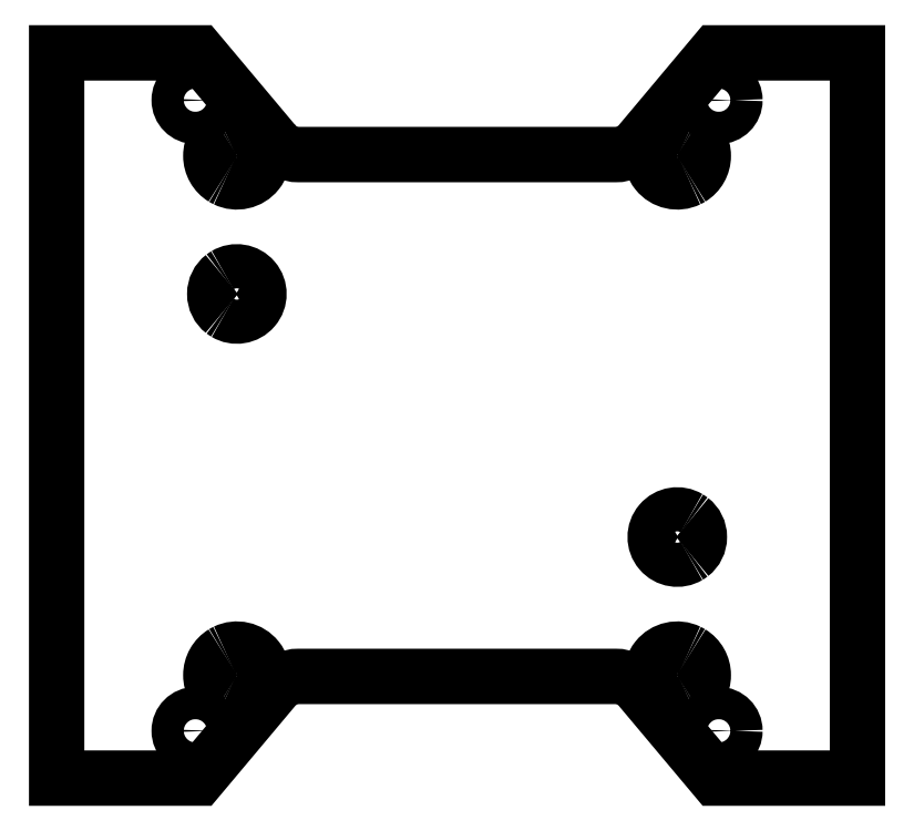
<metadata>
{"format":"dxf","ext":"dxf","renderer":"ezdxf+matplotlib","layout":"modelspace","background":"white","min_lineweight":24,"dpi":150}
</metadata>
<code>
0
SECTION
2
ENTITIES
0
CIRCLE
8
0
10
0.6535
20
0.7874
30
0
40
0.04035
0
CIRCLE
8
0
10
-0.6535
20
0.7874
30
0
40
0.04035
0
CIRCLE
8
0
10
0.6535
20
-0.7874
30
0
40
0.04035
0
CIRCLE
8
0
10
-0.6535
20
-0.7874
30
0
40
0.04035
0
ARC
8
0
10
-0.55
20
0.3035
30
0
40
0.05512
50
127.5
51
232.5
0
SPLINE
8
0
70
1064
71
3
72
17
73
13
74
0
42
1e-09
43
1e-10
44
1e-10
40
0.04586
40
0.04586
40
0.04586
40
0.04586
40
0.04821
40
0.04821
40
0.04821
40
0.04827
40
0.04827
40
0.05299
40
0.05299
40
0.0589
40
0.0589
40
0.06482
40
0.06482
40
0.06482
40
0.06482
10
-0.5785
20
0.3507
30
0
10
-0.5787
20
0.3506
30
0
10
-0.5788
20
0.3505
30
0
10
-0.5789
20
0.3504
30
0
10
-0.5789
20
0.3504
30
0
10
-0.5789
20
0.3504
30
-1.748e-16
10
-0.5791
20
0.3503
30
0
10
-0.5795
20
0.3501
30
0
10
-0.5804
20
0.3495
30
0
10
-0.581
20
0.3491
30
0
10
-0.5822
20
0.3482
30
0
10
-0.5829
20
0.3477
30
0
10
-0.5835
20
0.3472
30
0
0
ARC
8
0
10
-0.55
20
0.3035
30
0
40
0.05512
50
-121.2
51
121.2
0
SPLINE
8
0
70
1064
71
3
72
17
73
13
74
0
42
1e-09
43
1e-10
44
1e-10
40
-0.06482
40
-0.06482
40
-0.06482
40
-0.06482
40
-0.0589
40
-0.0589
40
-0.05299
40
-0.05299
40
-0.04827
40
-0.04827
40
-0.04821
40
-0.04821
40
-0.04821
40
-0.04586
40
-0.04586
40
-0.04586
40
-0.04586
10
-0.5835
20
0.2598
30
0
10
-0.5829
20
0.2593
30
0
10
-0.5822
20
0.2588
30
0
10
-0.581
20
0.2579
30
0
10
-0.5804
20
0.2575
30
0
10
-0.5795
20
0.2569
30
0
10
-0.5791
20
0.2567
30
0
10
-0.5789
20
0.2566
30
0
10
-0.5789
20
0.2566
30
0
10
-0.5789
20
0.2566
30
0
10
-0.5788
20
0.2565
30
0
10
-0.5787
20
0.2564
30
0
10
-0.5785
20
0.2563
30
0
0
ARC
8
0
10
0.55
20
-0.3035
30
0
40
0.05512
50
58.81
51
301.2
0
SPLINE
8
0
70
1064
71
3
72
17
73
13
74
0
42
1e-09
43
1e-10
44
1e-10
40
0.06583
40
0.06583
40
0.06583
40
0.06583
40
0.07175
40
0.07175
40
0.07766
40
0.07766
40
0.08238
40
0.08238
40
0.08244
40
0.08244
40
0.08244
40
0.08479
40
0.08479
40
0.08479
40
0.08479
10
0.5835
20
-0.2598
30
0
10
0.5829
20
-0.2593
30
0
10
0.5822
20
-0.2588
30
0
10
0.581
20
-0.2579
30
0
10
0.5804
20
-0.2575
30
0
10
0.5795
20
-0.2569
30
0
10
0.5791
20
-0.2567
30
0
10
0.5789
20
-0.2566
30
0
10
0.5789
20
-0.2566
30
0
10
0.5789
20
-0.2566
30
0
10
0.5788
20
-0.2565
30
0
10
0.5787
20
-0.2564
30
0
10
0.5785
20
-0.2563
30
0
0
ARC
8
0
10
0.55
20
-0.3035
30
0
40
0.05512
50
-52.51
51
52.51
0
SPLINE
8
0
70
1064
71
3
72
17
73
13
74
0
42
1e-09
43
1e-10
44
1e-10
40
-0.08479
40
-0.08479
40
-0.08479
40
-0.08479
40
-0.08244
40
-0.08244
40
-0.08244
40
-0.08238
40
-0.08238
40
-0.07766
40
-0.07766
40
-0.07175
40
-0.07175
40
-0.06583
40
-0.06583
40
-0.06583
40
-0.06583
10
0.5785
20
-0.3507
30
0
10
0.5787
20
-0.3506
30
0
10
0.5788
20
-0.3505
30
0
10
0.5789
20
-0.3504
30
0
10
0.5789
20
-0.3504
30
0
10
0.5789
20
-0.3504
30
0
10
0.5791
20
-0.3503
30
0
10
0.5795
20
-0.3501
30
0
10
0.5804
20
-0.3495
30
0
10
0.581
20
-0.3491
30
0
10
0.5822
20
-0.3482
30
0
10
0.5829
20
-0.3477
30
0
10
0.5835
20
-0.3472
30
0
0
ARC
8
0
10
-0.55
20
-0.6484
30
-2.424e-48
40
0.06496
50
121.1
51
238.9
0
SPLINE
8
0
70
1064
71
3
72
15
73
11
74
0
42
1e-09
43
1e-10
44
1e-10
40
-0.06214
40
-0.06214
40
-0.06214
40
-0.06214
40
-0.05662
40
-0.05662
40
-0.05109
40
-0.05109
40
-0.04639
40
-0.04639
40
-0.04639
40
-0.04399
40
-0.04399
40
-0.04399
40
-0.04399
10
-0.5835
20
-0.5928
30
0
10
-0.5829
20
-0.5924
30
0
10
-0.5822
20
-0.592
30
0
10
-0.581
20
-0.5913
30
0
10
-0.5804
20
-0.591
30
0
10
-0.5795
20
-0.5906
30
0
10
-0.5792
20
-0.5904
30
0
10
-0.5789
20
-0.5903
30
0
10
-0.5788
20
-0.5902
30
0
10
-0.5787
20
-0.5901
30
0
10
-0.5785
20
-0.5901
30
0
0
ARC
8
0
10
-0.55
20
-0.6484
30
-2.424e-48
40
0.06496
50
-116.1
51
116.1
0
SPLINE
8
0
70
1064
71
3
72
15
73
11
74
0
42
1e-09
43
1e-10
44
1e-10
40
0.04399
40
0.04399
40
0.04399
40
0.04399
40
0.04639
40
0.04639
40
0.04639
40
0.05109
40
0.05109
40
0.05662
40
0.05662
40
0.06214
40
0.06214
40
0.06214
40
0.06214
10
-0.5785
20
-0.7068
30
0
10
-0.5787
20
-0.7067
30
0
10
-0.5788
20
-0.7067
30
0
10
-0.5789
20
-0.7066
30
0
10
-0.5792
20
-0.7065
30
0
10
-0.5795
20
-0.7063
30
0
10
-0.5804
20
-0.7058
30
0
10
-0.581
20
-0.7055
30
0
10
-0.5822
20
-0.7048
30
0
10
-0.5829
20
-0.7044
30
0
10
-0.5835
20
-0.7041
30
0
0
ARC
8
0
10
0.55
20
-0.6484
30
0
40
0.06496
50
63.93
51
296.1
0
SPLINE
8
0
70
1064
71
3
72
17
73
13
74
0
42
1e-09
43
1e-10
44
1e-10
40
-0.08085
40
-0.08085
40
-0.08085
40
-0.08085
40
-0.07844
40
-0.07844
40
-0.07844
40
-0.07831
40
-0.07831
40
-0.0734
40
-0.0734
40
-0.06805
40
-0.06805
40
-0.06269
40
-0.06269
40
-0.06269
40
-0.06269
10
0.5785
20
-0.5901
30
0
10
0.5787
20
-0.5901
30
0
10
0.5788
20
-0.5902
30
0
10
0.5789
20
-0.5903
30
0
10
0.5789
20
-0.5903
30
0
10
0.5789
20
-0.5903
30
0
10
0.5792
20
-0.5904
30
0
10
0.5796
20
-0.5906
30
0
10
0.5805
20
-0.5911
30
0
10
0.5811
20
-0.5914
30
0
10
0.5823
20
-0.5921
30
0
10
0.5829
20
-0.5924
30
0
10
0.5835
20
-0.5928
30
0
0
ARC
8
0
10
0.55
20
-0.6484
30
0
40
0.06496
50
-58.91
51
58.91
0
SPLINE
8
0
70
1064
71
3
72
17
73
13
74
0
42
1e-09
43
1e-10
44
1e-10
40
0.06269
40
0.06269
40
0.06269
40
0.06269
40
0.06805
40
0.06805
40
0.0734
40
0.0734
40
0.07831
40
0.07831
40
0.07844
40
0.07844
40
0.07844
40
0.08085
40
0.08085
40
0.08085
40
0.08085
10
0.5835
20
-0.7041
30
0
10
0.5829
20
-0.7044
30
0
10
0.5823
20
-0.7048
30
0
10
0.5811
20
-0.7055
30
0
10
0.5805
20
-0.7058
30
0
10
0.5796
20
-0.7063
30
0
10
0.5792
20
-0.7065
30
0
10
0.5789
20
-0.7066
30
0
10
0.5789
20
-0.7066
30
0
10
0.5789
20
-0.7066
30
0
10
0.5788
20
-0.7067
30
0
10
0.5787
20
-0.7067
30
0
10
0.5785
20
-0.7068
30
0
0
ARC
8
0
10
0.55
20
0.6484
30
0
40
0.06496
50
63.93
51
296.1
0
SPLINE
8
0
70
1064
71
3
72
17
73
13
74
0
42
1e-09
43
1e-10
44
1e-10
40
-0.08085
40
-0.08085
40
-0.08085
40
-0.08085
40
-0.07844
40
-0.07844
40
-0.07844
40
-0.07831
40
-0.07831
40
-0.0734
40
-0.0734
40
-0.06805
40
-0.06805
40
-0.06269
40
-0.06269
40
-0.06269
40
-0.06269
10
0.5785
20
0.7068
30
0
10
0.5787
20
0.7067
30
0
10
0.5788
20
0.7067
30
0
10
0.5789
20
0.7066
30
0
10
0.5789
20
0.7066
30
0
10
0.5789
20
0.7066
30
0
10
0.5792
20
0.7065
30
0
10
0.5796
20
0.7063
30
0
10
0.5805
20
0.7058
30
0
10
0.5811
20
0.7055
30
0
10
0.5823
20
0.7048
30
0
10
0.5829
20
0.7044
30
0
10
0.5835
20
0.7041
30
0
0
ARC
8
0
10
0.55
20
0.6484
30
0
40
0.06496
50
-58.91
51
58.91
0
SPLINE
8
0
70
1064
71
3
72
17
73
13
74
0
42
1e-09
43
1e-10
44
1e-10
40
0.06269
40
0.06269
40
0.06269
40
0.06269
40
0.06805
40
0.06805
40
0.0734
40
0.0734
40
0.07831
40
0.07831
40
0.07844
40
0.07844
40
0.07844
40
0.08085
40
0.08085
40
0.08085
40
0.08085
10
0.5835
20
0.5928
30
0
10
0.5829
20
0.5924
30
0
10
0.5823
20
0.5921
30
0
10
0.5811
20
0.5914
30
0
10
0.5805
20
0.5911
30
0
10
0.5796
20
0.5906
30
0
10
0.5792
20
0.5904
30
0
10
0.5789
20
0.5903
30
0
10
0.5789
20
0.5903
30
0
10
0.5789
20
0.5903
30
0
10
0.5788
20
0.5902
30
0
10
0.5787
20
0.5901
30
0
10
0.5785
20
0.5901
30
0
0
ARC
8
0
10
-0.55
20
0.6484
30
-8.081e-49
40
0.06496
50
121.1
51
238.9
0
SPLINE
8
0
70
1064
71
3
72
15
73
11
74
0
42
1e-09
43
1e-10
44
1e-10
40
-0.06214
40
-0.06214
40
-0.06214
40
-0.06214
40
-0.05662
40
-0.05662
40
-0.05109
40
-0.05109
40
-0.04639
40
-0.04639
40
-0.04639
40
-0.04399
40
-0.04399
40
-0.04399
40
-0.04399
10
-0.5835
20
0.7041
30
0
10
-0.5829
20
0.7044
30
0
10
-0.5822
20
0.7048
30
0
10
-0.581
20
0.7055
30
0
10
-0.5804
20
0.7058
30
0
10
-0.5795
20
0.7063
30
0
10
-0.5792
20
0.7065
30
0
10
-0.5789
20
0.7066
30
0
10
-0.5788
20
0.7067
30
0
10
-0.5787
20
0.7067
30
0
10
-0.5785
20
0.7068
30
0
0
ARC
8
0
10
-0.55
20
0.6484
30
-8.081e-49
40
0.06496
50
-116.1
51
116.1
0
SPLINE
8
0
70
1064
71
3
72
15
73
11
74
0
42
1e-09
43
1e-10
44
1e-10
40
0.04399
40
0.04399
40
0.04399
40
0.04399
40
0.04639
40
0.04639
40
0.04639
40
0.05109
40
0.05109
40
0.05662
40
0.05662
40
0.06214
40
0.06214
40
0.06214
40
0.06214
10
-0.5785
20
0.5901
30
0
10
-0.5787
20
0.5901
30
0
10
-0.5788
20
0.5902
30
0
10
-0.5789
20
0.5903
30
0
10
-0.5792
20
0.5904
30
0
10
-0.5795
20
0.5906
30
0
10
-0.5804
20
0.591
30
0
10
-0.581
20
0.5913
30
0
10
-0.5822
20
0.592
30
0
10
-0.5829
20
0.5924
30
0
10
-0.5835
20
0.5928
30
0
0
LWPOLYLINE
8
0
90
32
70
1
43
0
10
-0.4562
20
0.6797
10
-0.5785
20
0.8255
10
-0.5835
20
0.8315
10
-0.6457
20
0.9055
10
-0.7235
20
0.9055
10
-0.7285
20
0.9055
10
-1
20
0.9055
10
-1
20
-0.9055
10
-0.7285
20
-0.9055
10
-0.7235
20
-0.9055
10
-0.6457
20
-0.9055
10
-0.5835
20
-0.8315
10
-0.5785
20
-0.8255
10
-0.4562
20
-0.6797
42
-0.2217
10
-0.3959
20
-0.6516
10
0.3959
20
-0.6516
42
-0.2217
10
0.4562
20
-0.6797
10
0.5785
20
-0.8255
10
0.5835
20
-0.8315
10
0.6457
20
-0.9055
10
0.7235
20
-0.9055
10
0.7285
20
-0.9055
10
1
20
-0.9055
10
1
20
0.9055
10
0.7285
20
0.9055
10
0.7235
20
0.9055
10
0.6457
20
0.9055
10
0.5835
20
0.8315
10
0.5785
20
0.8255
10
0.4562
20
0.6797
42
-0.2217
10
0.3959
20
0.6516
10
-0.3959
20
0.6516
42
-0.2217
0
ENDSEC
0
EOF

</code>
